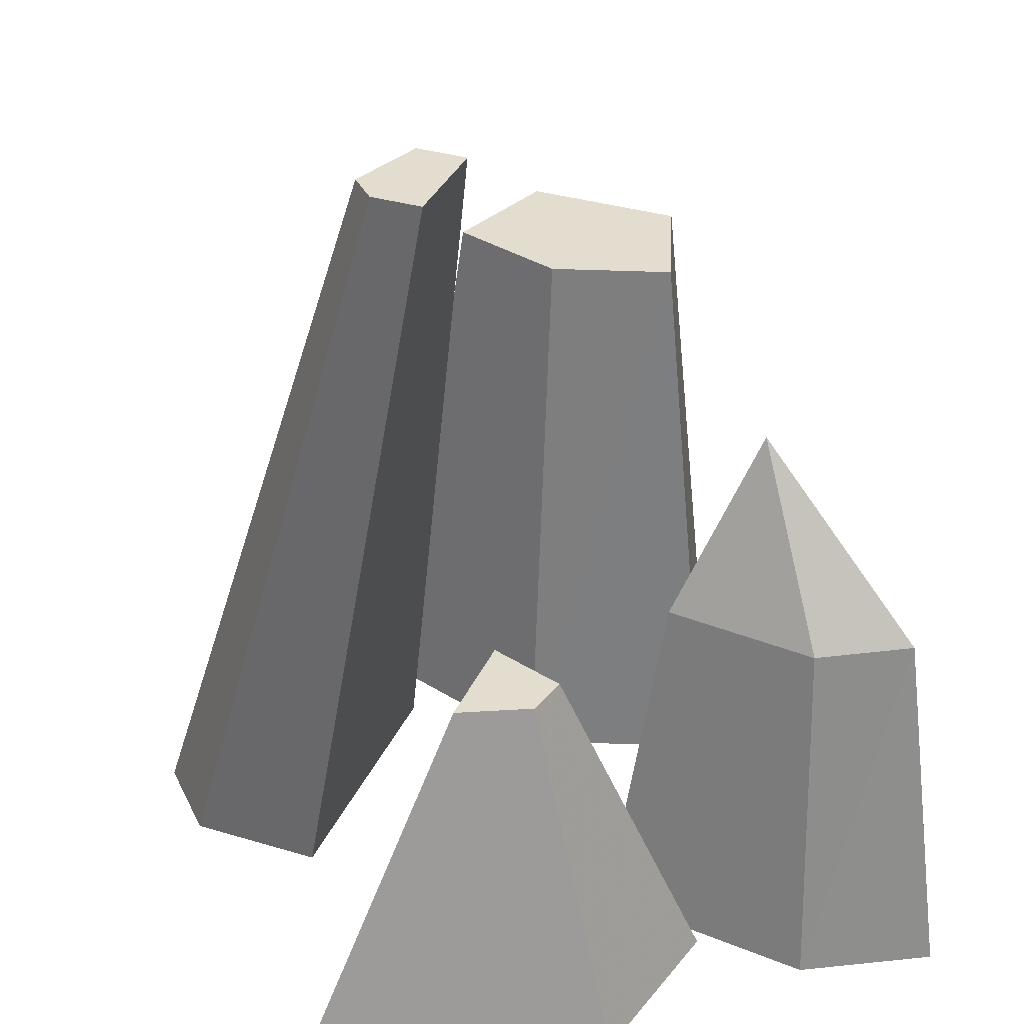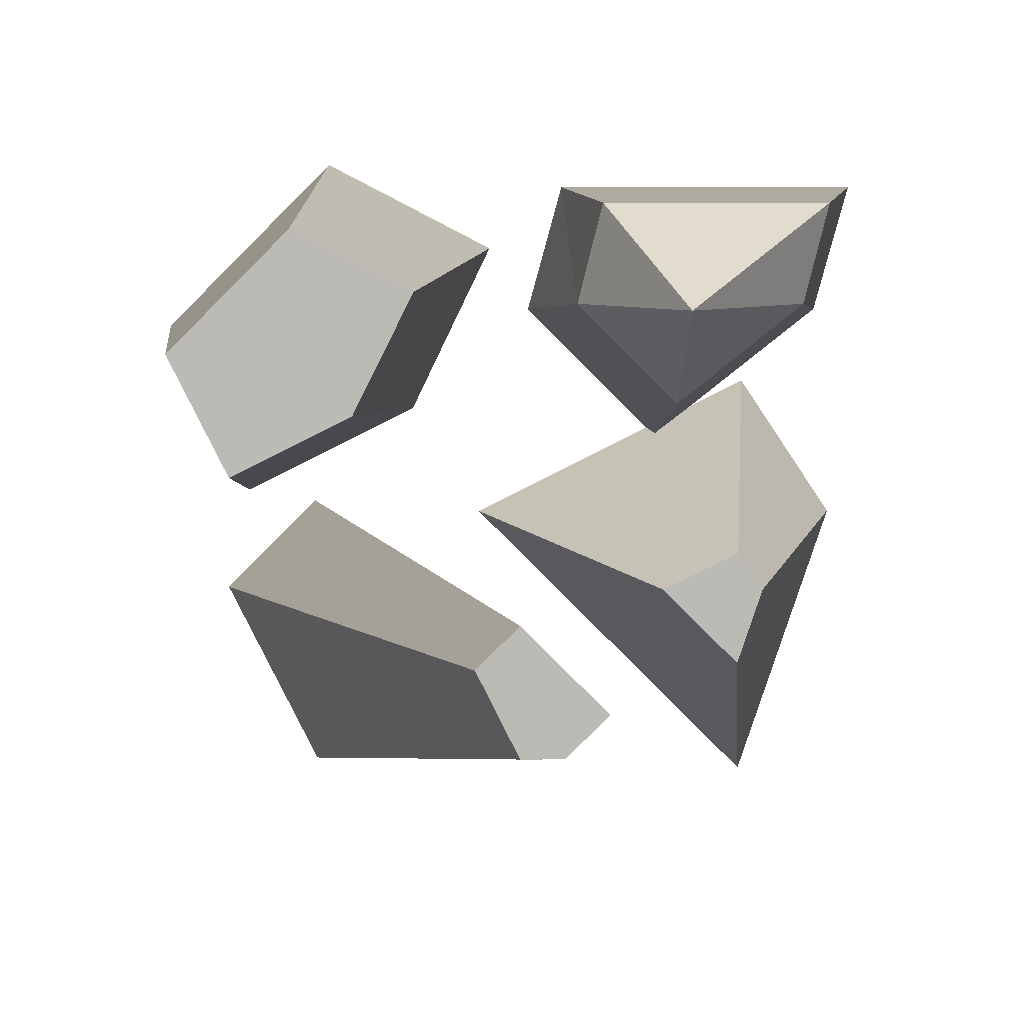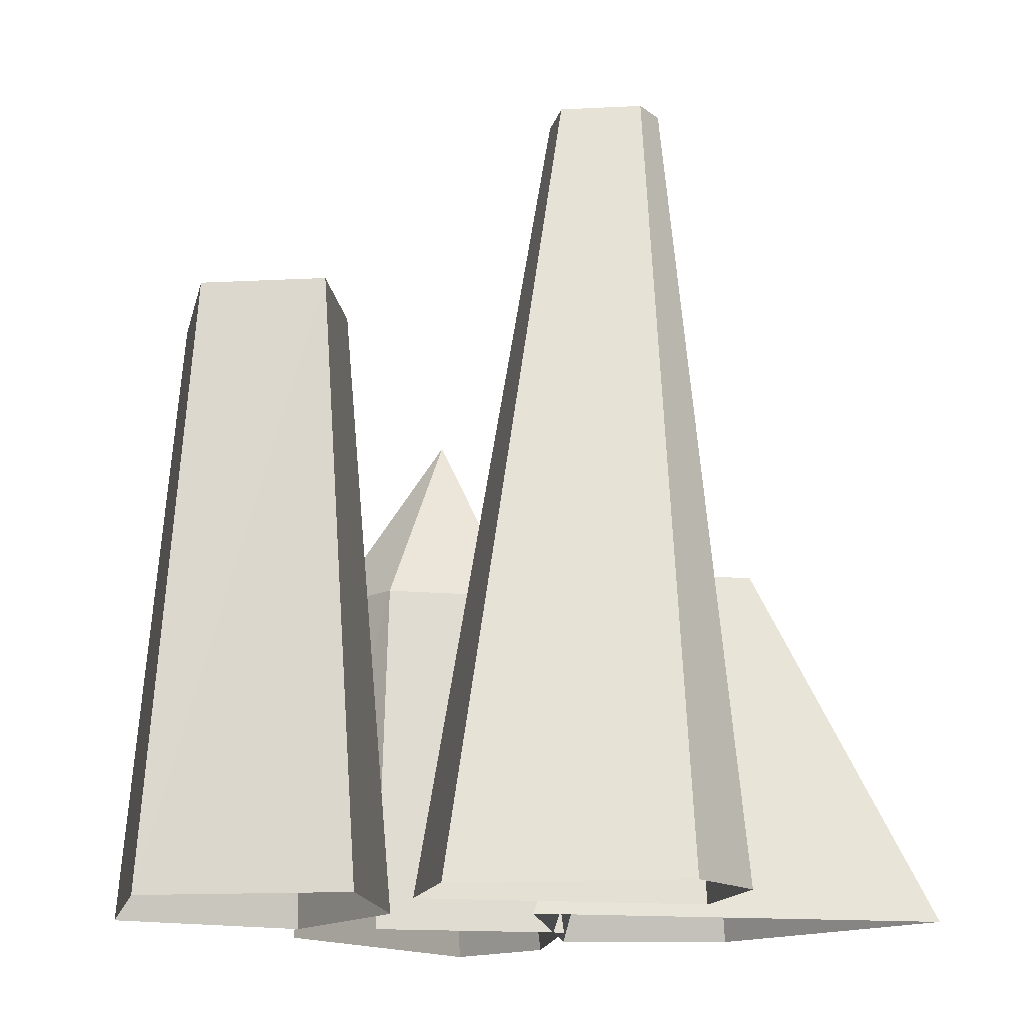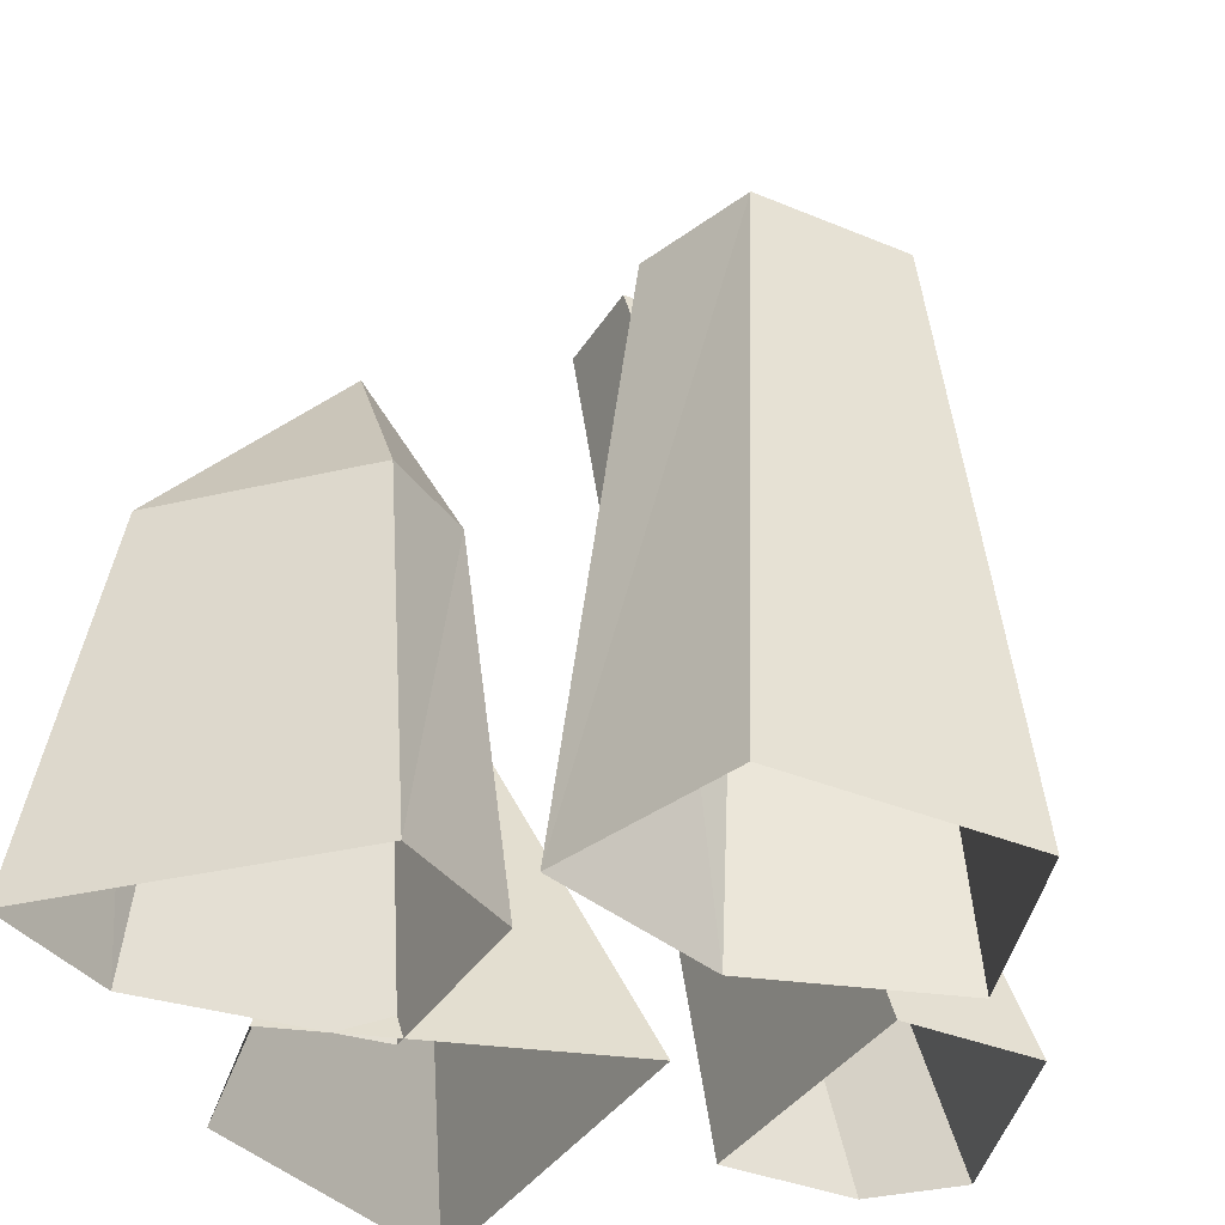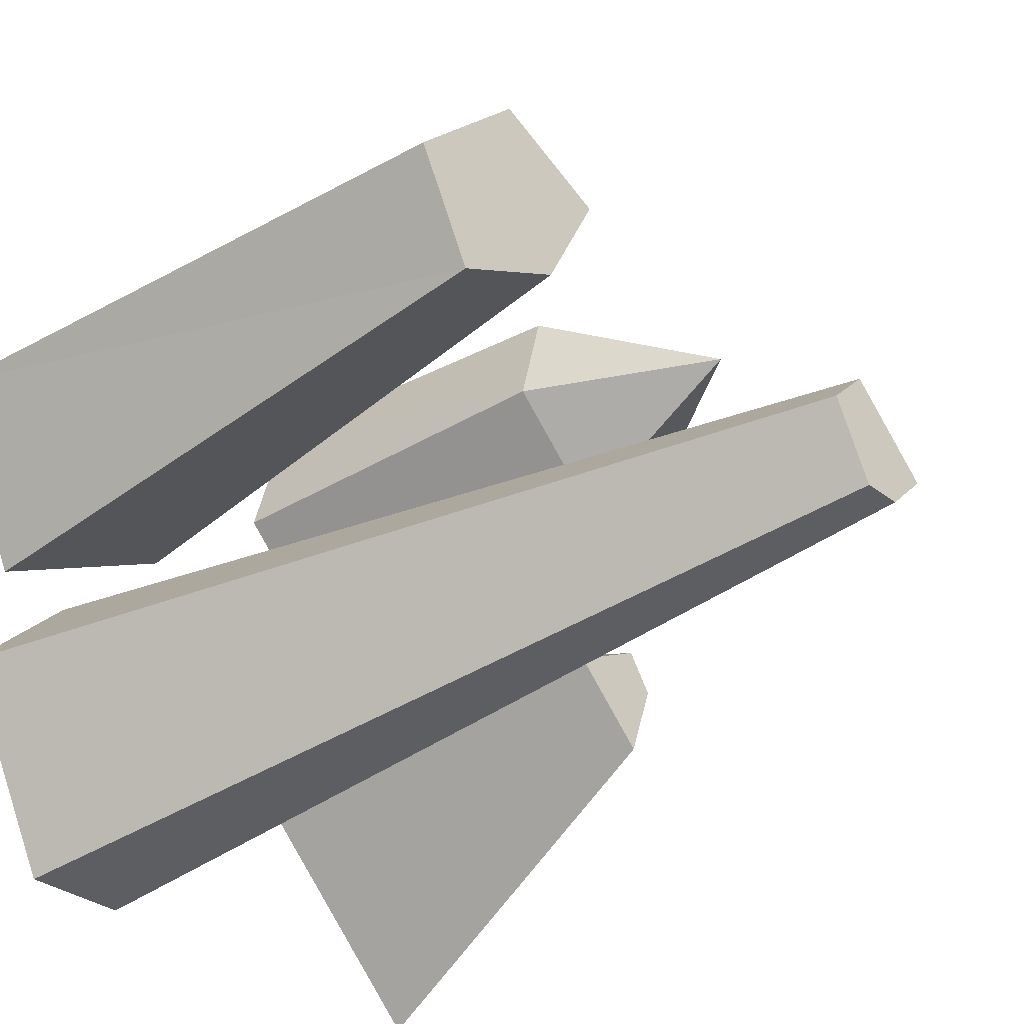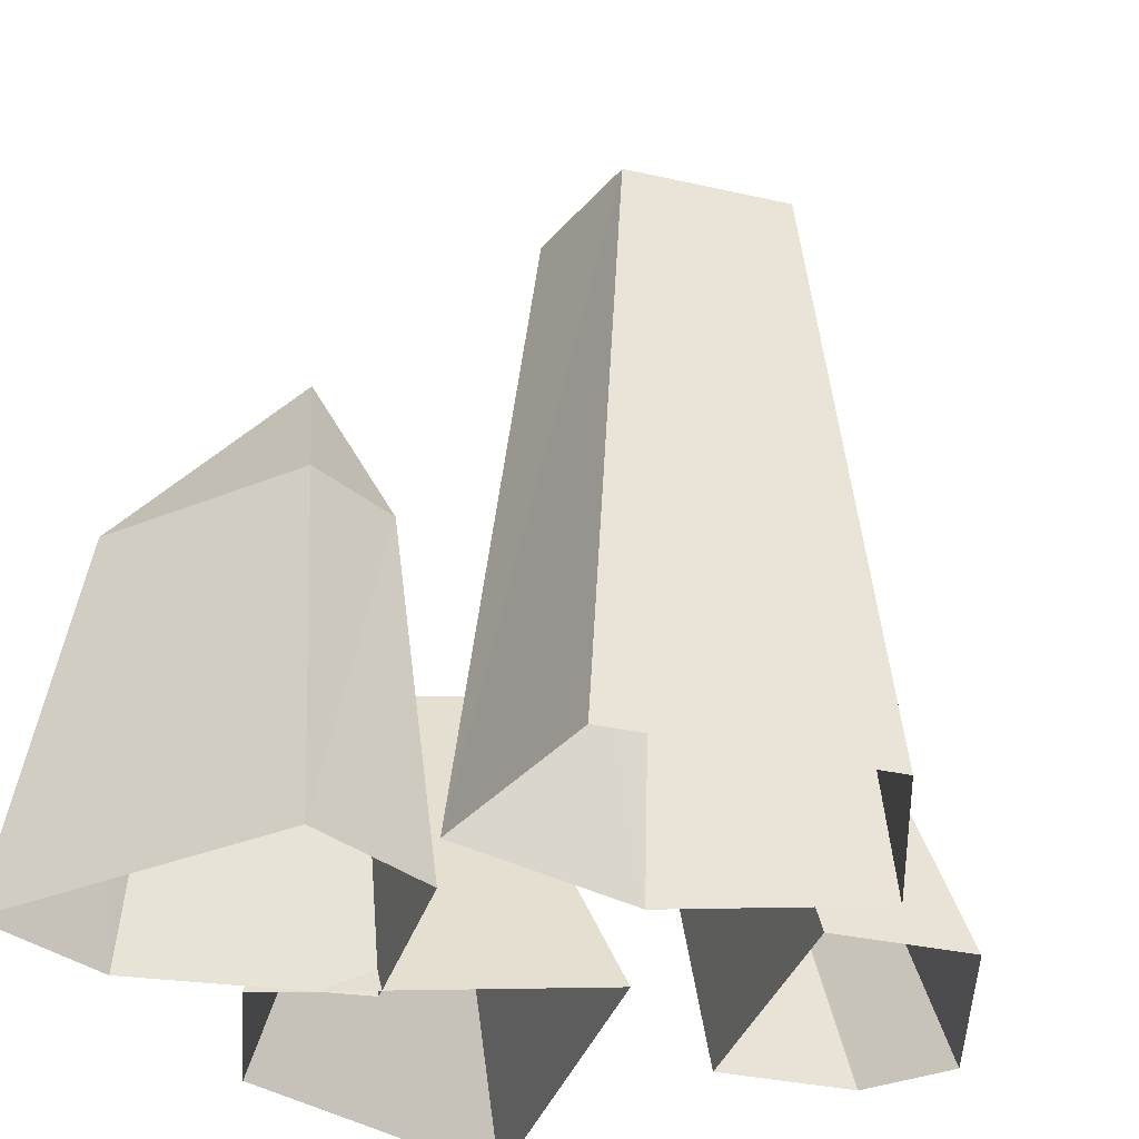
<metadata>
{"format":"obj","ext":"obj","renderer":"f3d","projection":"perspective","resolution":1024,"background":"white","views":[{"elev":34.9,"azim":-113.2,"up":"+Y"},{"elev":6.5,"azim":179.5,"up":"+Z"},{"elev":-14.6,"azim":122.8,"up":"+Y"},{"elev":-37.0,"azim":16.8,"up":"+Y"},{"elev":-32.9,"azim":133.7,"up":"+Z"},{"elev":-35.2,"azim":28.4,"up":"+Y"}]}
</metadata>
<code>
o rock3_back
v -0.32 0 0.14
v -0.61 0 0.37
v -0.52 0.6 0.4
v -0.32 0.6 0.24
v -0.67 0 0.59
v -0.56 0.6 0.56
v -0.15 0 0.59
v -0.2 0.6 0.56
v -0.09 0 0.37
v -0.16 0.6 0.4
v -0.32 0.9 0.4
v 0 0 0
v -0.48 0 -0.48
v -0.42 0.6 -0.18
v -0.3 0.6 -0.06
v -0.64 0 0
v -0.46 0.6 -0.06
v -0.48 0 0.24
v -0.42 0.6 0
v 0.42 0 0.04
v 0.12 0 0.19
v 0.18 0.98 0.25
v 0.36 0.98 0.16
v -0.02 0 0.48
v 0.09 0.98 0.43
v 0.27 0 0.63
v 0.27 0.98 0.52
v 0.56 0 0.34
v 0.45 0.98 0.34
v 0.14 0 -0.46
v -0.02 0 -0.3
v -0.18 1.35 -0.12
v -0.12 1.35 -0.18
v 0.46 0 -0.14
v 0.3 0 -0.46
v -0.06 1.35 -0.18
v 0 1.35 -0.06
v 0.3 0 0.02
v -0.06 1.35 0
f 1 2 3 4
f 2 5 6 3
f 5 7 8 6
f 7 9 10 8
f 9 1 4 10
f 6 8 11
f 3 6 11
f 8 10 11
f 10 4 11
f 4 3 11
f 12 13 14 15
f 13 16 17 14
f 16 18 19 17
f 18 12 15 19
f 14 17 19 15
f 20 21 22 23
f 21 24 25 22
f 24 26 27 25
f 26 28 29 27
f 28 20 23 29
f 27 29 23 22 25
f 30 31 32 33
f 34 35 36 37
f 35 30 33 36
f 31 38 39 32
f 38 34 37 39
f 33 32 39 37 36
o rock3_front
v -0.32 0 0.14
v -0.61 0 0.37
v -0.52 0.6 0.4
v -0.32 0.6 0.24
v -0.67 0 0.59
v -0.56 0.6 0.56
v -0.15 0 0.59
v -0.2 0.6 0.56
v -0.09 0 0.37
v -0.16 0.6 0.4
v -0.32 0.9 0.4
v 0 0 0
v -0.48 0 -0.48
v -0.42 0.6 -0.18
v -0.3 0.6 -0.06
v -0.64 0 0
v -0.46 0.6 -0.06
v -0.48 0 0.24
v -0.42 0.6 0
v 0.42 0 0.04
v 0.12 0 0.19
v 0.18 0.98 0.25
v 0.36 0.98 0.16
v -0.02 0 0.48
v 0.09 0.98 0.43
v 0.27 0 0.63
v 0.27 0.98 0.52
v 0.56 0 0.34
v 0.45 0.98 0.34
v 0.14 0 -0.46
v -0.02 0 -0.3
v -0.18 1.35 -0.12
v -0.12 1.35 -0.18
v 0.46 0 -0.14
v 0.3 0 -0.46
v -0.06 1.35 -0.18
v 0 1.35 -0.06
v 0.3 0 0.02
v -0.06 1.35 0
f 40 41 42 43
f 41 44 45 42
f 44 46 47 45
f 46 48 49 47
f 48 40 43 49
f 45 47 50
f 42 45 50
f 47 49 50
f 49 43 50
f 43 42 50
f 51 52 53 54
f 52 55 56 53
f 55 57 58 56
f 57 51 54 58
f 53 56 58 54
f 59 60 61 62
f 60 63 64 61
f 63 65 66 64
f 65 67 68 66
f 67 59 62 68
f 66 68 62 61 64
f 69 70 71 72
f 73 74 75 76
f 74 69 72 75
f 70 77 78 71
f 77 73 76 78
f 72 71 78 76 75

</code>
